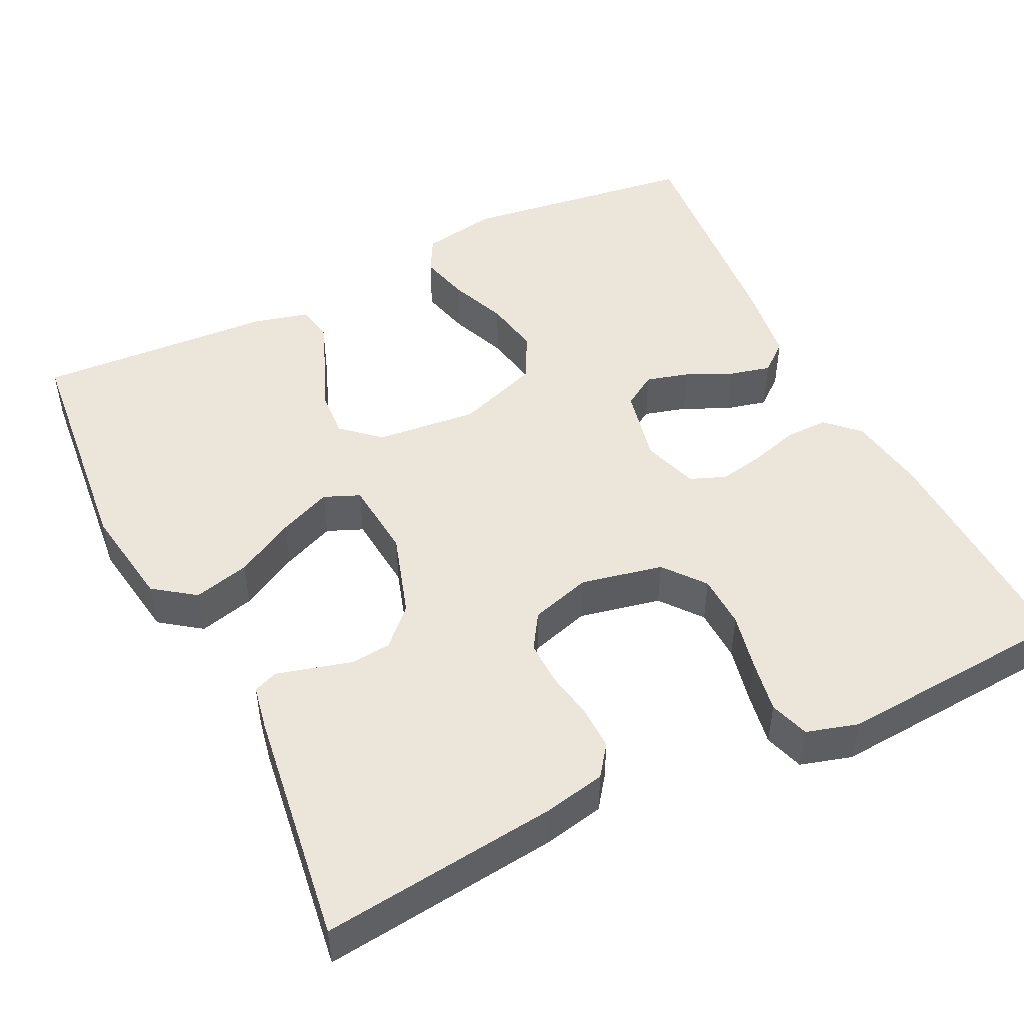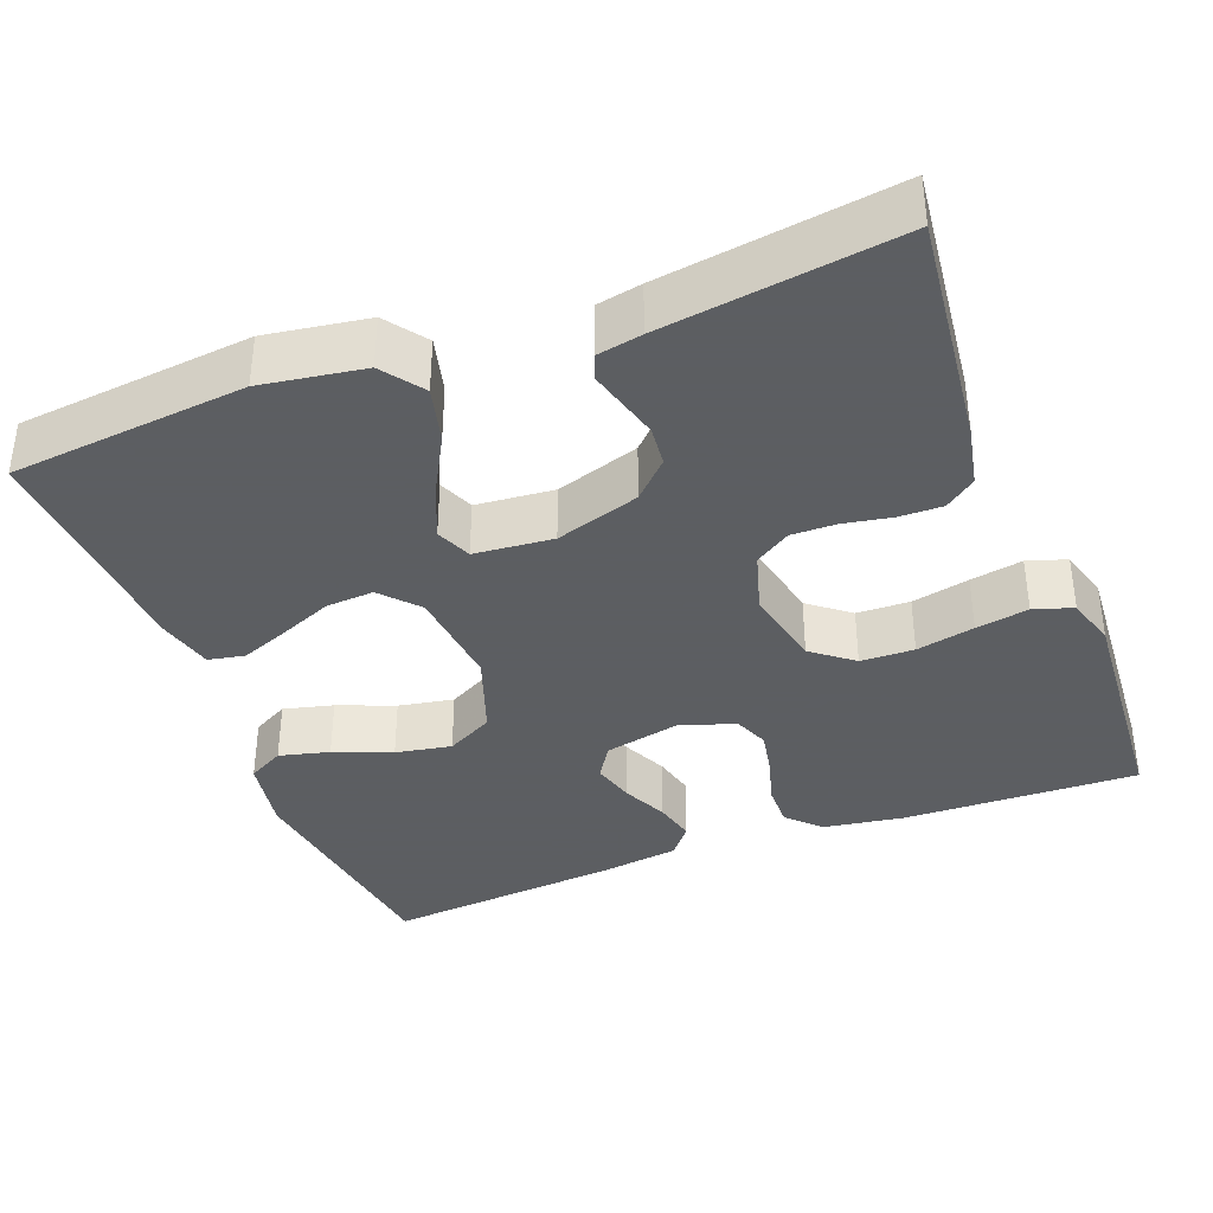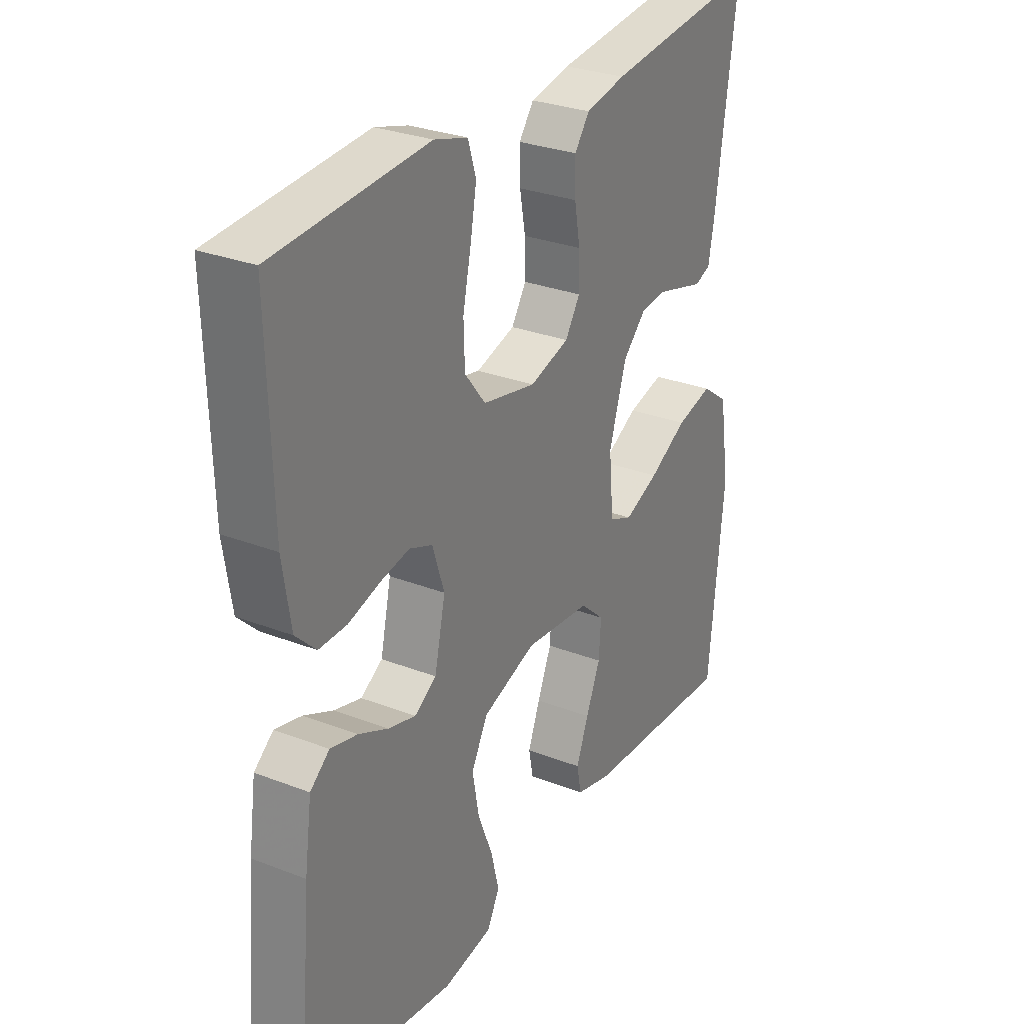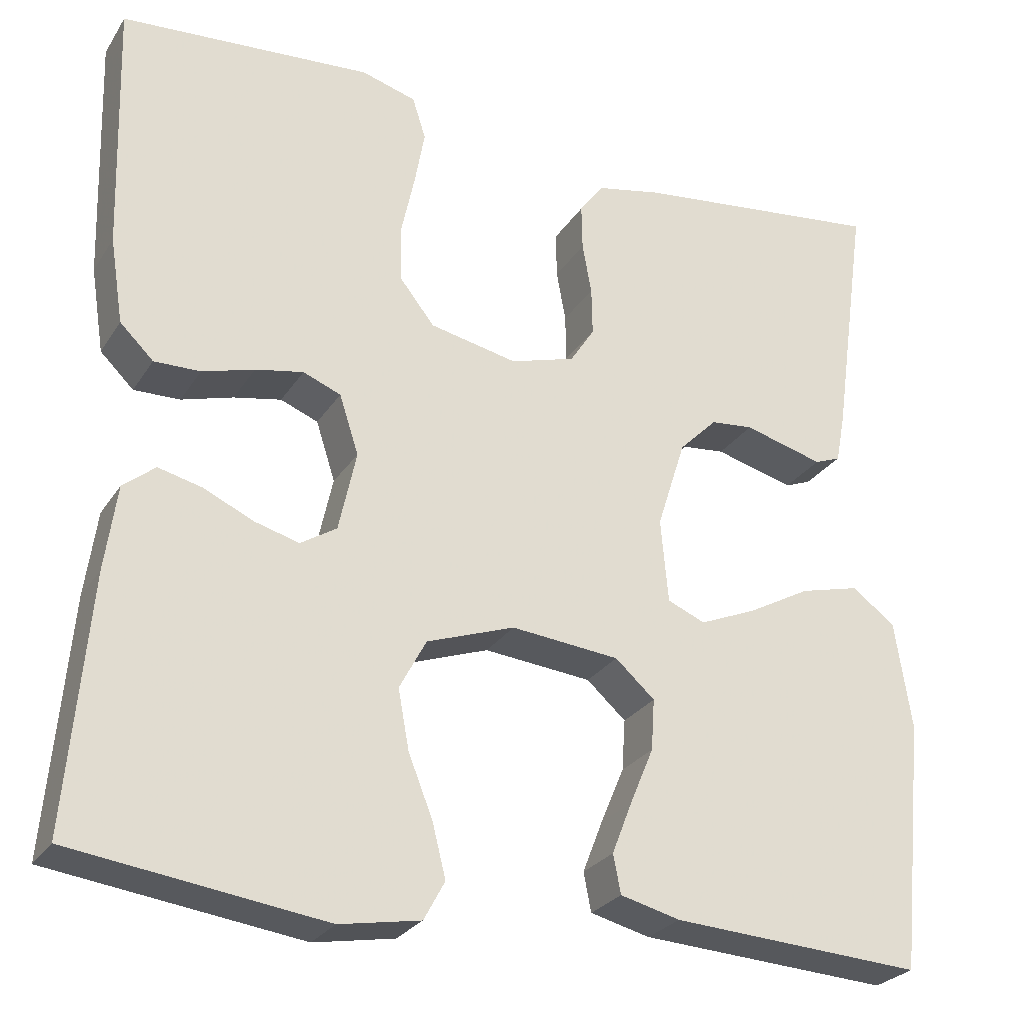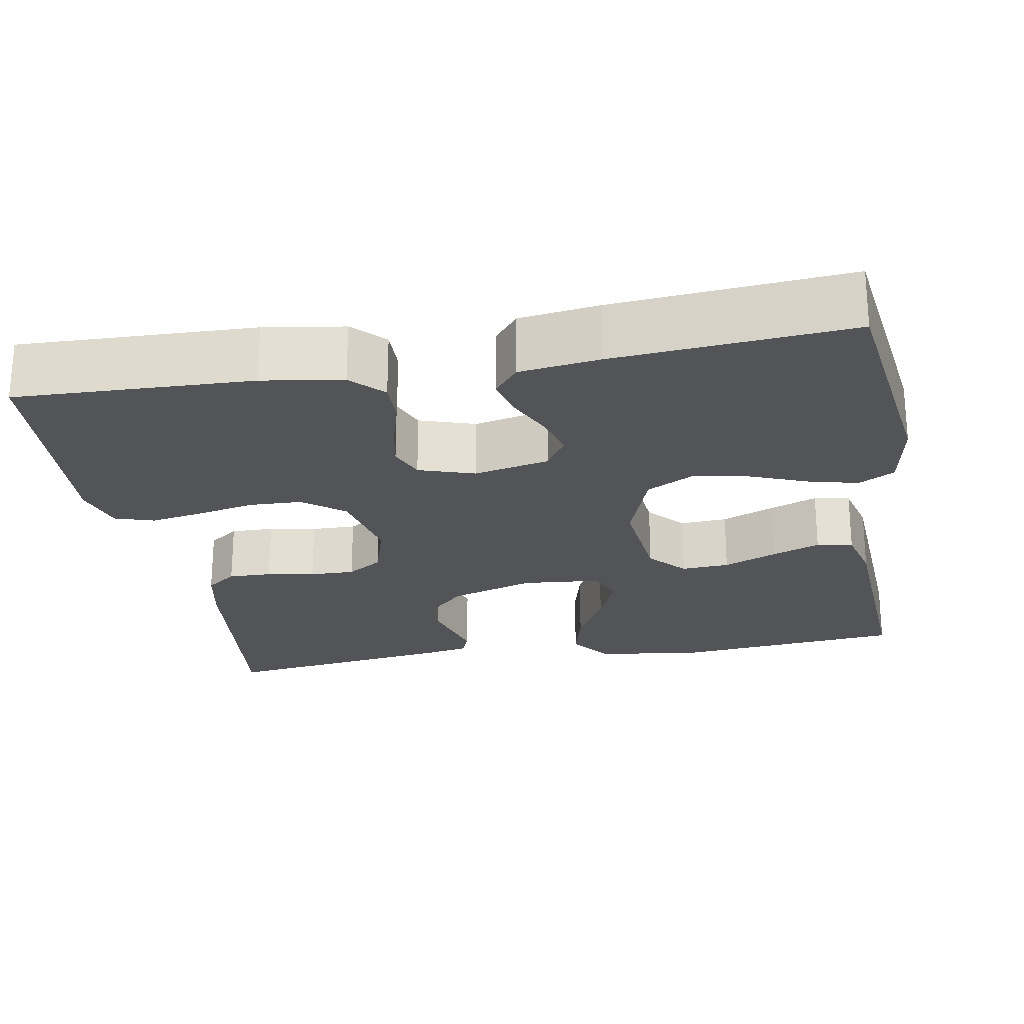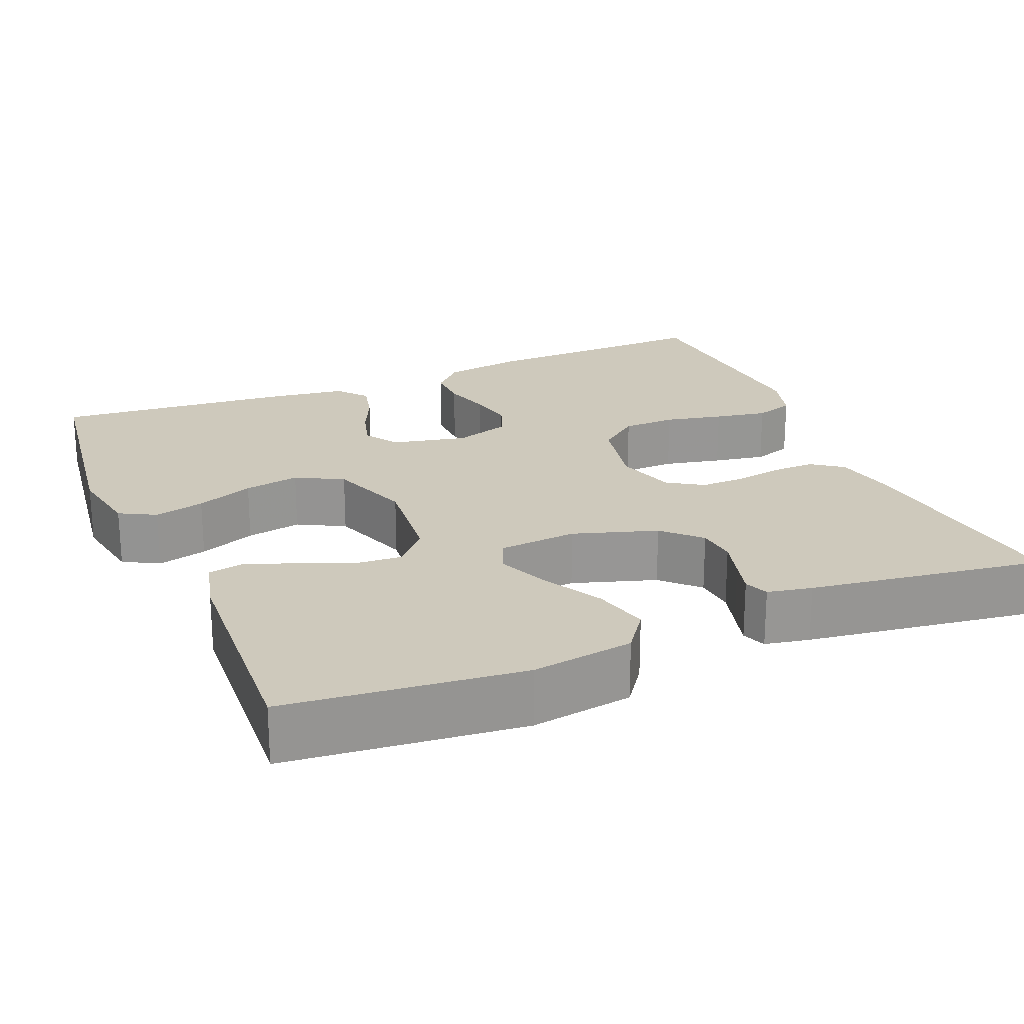
<metadata>
{"format":"obj","ext":"obj","renderer":"f3d","projection":"perspective","resolution":1024,"background":"white","views":[{"elev":48.3,"azim":-26.2,"up":"+Y"},{"elev":-37.4,"azim":-69.0,"up":"+Y"},{"elev":29.1,"azim":119.9,"up":"+Z"},{"elev":-26.7,"azim":154.2,"up":"+Z"},{"elev":-23.5,"azim":100.0,"up":"+Y"},{"elev":22.4,"azim":-112.8,"up":"+Y"}]}
</metadata>
<code>
v 0.5 0.07 -0.5
v 0.2 0.07 -0.541
v 0.104 0.07 -0.524
v 0.079 0.07 -0.478
v 0.095 0.07 -0.414
v 0.124 0.07 -0.341
v 0.137 0.07 -0.27
v 0.105 0.07 -0.21
v 0 0.07 -0.173
v -0.129 0.07 -0.186
v -0.176 0.07 -0.228
v -0.172 0.07 -0.289
v -0.144 0.07 -0.356
v -0.12 0.07 -0.418
v -0.129 0.07 -0.464
v -0.2 0.07 -0.482
v -0.5 0.07 -0.5
v -0.53 0.07 -0.2
v -0.51 0.07 -0.07
v -0.458 0.07 -0.032
v -0.387 0.07 -0.05
v -0.312 0.07 -0.091
v -0.245 0.07 -0.119
v -0.2 0.07 -0.1
v -0.191 0.07 0
v -0.225 0.07 0.107
v -0.27 0.07 0.152
v -0.321 0.07 0.157
v -0.372 0.07 0.143
v -0.416 0.07 0.131
v -0.447 0.07 0.143
v -0.458 0.07 0.2
v -0.5 0.07 0.5
v -0.2 0.07 0.465
v -0.122 0.07 0.449
v -0.093 0.07 0.41
v -0.094 0.07 0.355
v -0.105 0.07 0.294
v -0.106 0.07 0.237
v -0.077 0.07 0.192
v 0 0.07 0.169
v 0.104 0.07 0.191
v 0.145 0.07 0.243
v 0.147 0.07 0.311
v 0.131 0.07 0.385
v 0.119 0.07 0.452
v 0.135 0.07 0.502
v 0.2 0.07 0.521
v 0.5 0.07 0.5
v 0.491 0.07 0.2
v 0.475 0.07 0.098
v 0.435 0.07 0.059
v 0.38 0.07 0.06
v 0.318 0.07 0.078
v 0.261 0.07 0.089
v 0.216 0.07 0.071
v 0.193 0.07 0
v 0.214 0.07 -0.096
v 0.257 0.07 -0.123
v 0.311 0.07 -0.108
v 0.369 0.07 -0.081
v 0.422 0.07 -0.068
v 0.46 0.07 -0.099
v 0.474 0.07 -0.2
v 0.5 0 -0.5
v 0.2 0 -0.541
v 0.104 0 -0.524
v 0.079 0 -0.478
v 0.095 0 -0.414
v 0.124 0 -0.341
v 0.137 0 -0.27
v 0.105 0 -0.21
v 0 0 -0.173
v -0.129 0 -0.186
v -0.176 0 -0.228
v -0.172 0 -0.289
v -0.144 0 -0.356
v -0.12 0 -0.418
v -0.129 0 -0.464
v -0.2 0 -0.482
v -0.5 0 -0.5
v -0.53 0 -0.2
v -0.51 0 -0.07
v -0.458 0 -0.032
v -0.387 0 -0.05
v -0.312 0 -0.091
v -0.245 0 -0.119
v -0.2 0 -0.1
v -0.191 0 0
v -0.225 0 0.107
v -0.27 0 0.152
v -0.321 0 0.157
v -0.372 0 0.143
v -0.416 0 0.131
v -0.447 0 0.143
v -0.458 0 0.2
v -0.5 0 0.5
v -0.2 0 0.465
v -0.122 0 0.449
v -0.093 0 0.41
v -0.094 0 0.355
v -0.105 0 0.294
v -0.106 0 0.237
v -0.077 0 0.192
v 0 0 0.169
v 0.104 0 0.191
v 0.145 0 0.243
v 0.147 0 0.311
v 0.131 0 0.385
v 0.119 0 0.452
v 0.135 0 0.502
v 0.2 0 0.521
v 0.5 0 0.5
v 0.491 0 0.2
v 0.475 0 0.098
v 0.435 0 0.059
v 0.38 0 0.06
v 0.318 0 0.078
v 0.261 0 0.089
v 0.216 0 0.071
v 0.193 0 0
v 0.214 0 -0.096
v 0.257 0 -0.123
v 0.311 0 -0.108
v 0.369 0 -0.081
v 0.422 0 -0.068
v 0.46 0 -0.099
v 0.474 0 -0.2
f 4 5 6
f 3 4 6
f 2 3 6
f 1 2 6
f 64 1 6
f 63 64 6
f 62 63 6
f 61 62 6
f 60 61 6
f 59 60 6 7
f 58 59 7 8
f 57 58 8 9
f 56 57 9 10
f 52 53 54
f 51 52 54
f 50 51 54
f 49 50 54
f 48 49 54
f 47 48 54
f 46 47 54
f 45 46 54
f 44 45 54
f 43 44 54 55
f 42 43 55 56
f 36 37 38
f 35 36 38
f 34 35 38
f 33 34 38
f 32 33 38
f 31 32 38
f 30 31 38
f 29 30 38
f 28 29 38
f 27 28 38 39
f 26 27 39 40
f 20 21 22
f 19 20 22
f 18 19 22
f 17 18 22
f 16 17 22
f 15 16 22
f 14 15 22
f 13 14 22
f 12 13 22
f 11 12 22 23
f 10 11 23 24
f 10 24 25
f 56 10 25
f 42 56 25
f 41 42 25
f 25 26 40 41
f 70 69 68
f 70 68 67
f 70 67 66
f 70 66 65
f 70 65 128
f 70 128 127
f 70 127 126
f 70 126 125
f 70 125 124
f 71 70 124 123
f 72 71 123 122
f 73 72 122 121
f 74 73 121 120
f 118 117 116
f 118 116 115
f 118 115 114
f 118 114 113
f 118 113 112
f 118 112 111
f 118 111 110
f 118 110 109
f 118 109 108
f 119 118 108 107
f 120 119 107 106
f 102 101 100
f 102 100 99
f 102 99 98
f 102 98 97
f 102 97 96
f 102 96 95
f 102 95 94
f 102 94 93
f 102 93 92
f 103 102 92 91
f 104 103 91 90
f 86 85 84
f 86 84 83
f 86 83 82
f 86 82 81
f 86 81 80
f 86 80 79
f 86 79 78
f 86 78 77
f 86 77 76
f 87 86 76 75
f 88 87 75 74
f 89 88 74
f 89 74 120
f 89 120 106
f 89 106 105
f 105 104 90 89
f 1 65 66 2
f 2 66 67 3
f 3 67 68 4
f 4 68 69 5
f 5 69 70 6
f 6 70 71 7
f 7 71 72 8
f 8 72 73 9
f 9 73 74 10
f 10 74 75 11
f 11 75 76 12
f 12 76 77 13
f 13 77 78 14
f 14 78 79 15
f 15 79 80 16
f 16 80 81 17
f 17 81 82 18
f 18 82 83 19
f 19 83 84 20
f 20 84 85 21
f 21 85 86 22
f 22 86 87 23
f 23 87 88 24
f 24 88 89 25
f 25 89 90 26
f 26 90 91 27
f 27 91 92 28
f 28 92 93 29
f 29 93 94 30
f 30 94 95 31
f 31 95 96 32
f 32 96 97 33
f 33 97 98 34
f 34 98 99 35
f 35 99 100 36
f 36 100 101 37
f 37 101 102 38
f 38 102 103 39
f 39 103 104 40
f 40 104 105 41
f 41 105 106 42
f 42 106 107 43
f 43 107 108 44
f 44 108 109 45
f 45 109 110 46
f 46 110 111 47
f 47 111 112 48
f 48 112 113 49
f 49 113 114 50
f 50 114 115 51
f 51 115 116 52
f 52 116 117 53
f 53 117 118 54
f 54 118 119 55
f 55 119 120 56
f 56 120 121 57
f 57 121 122 58
f 58 122 123 59
f 59 123 124 60
f 60 124 125 61
f 61 125 126 62
f 62 126 127 63
f 63 127 128 64
f 64 128 65 1

</code>
